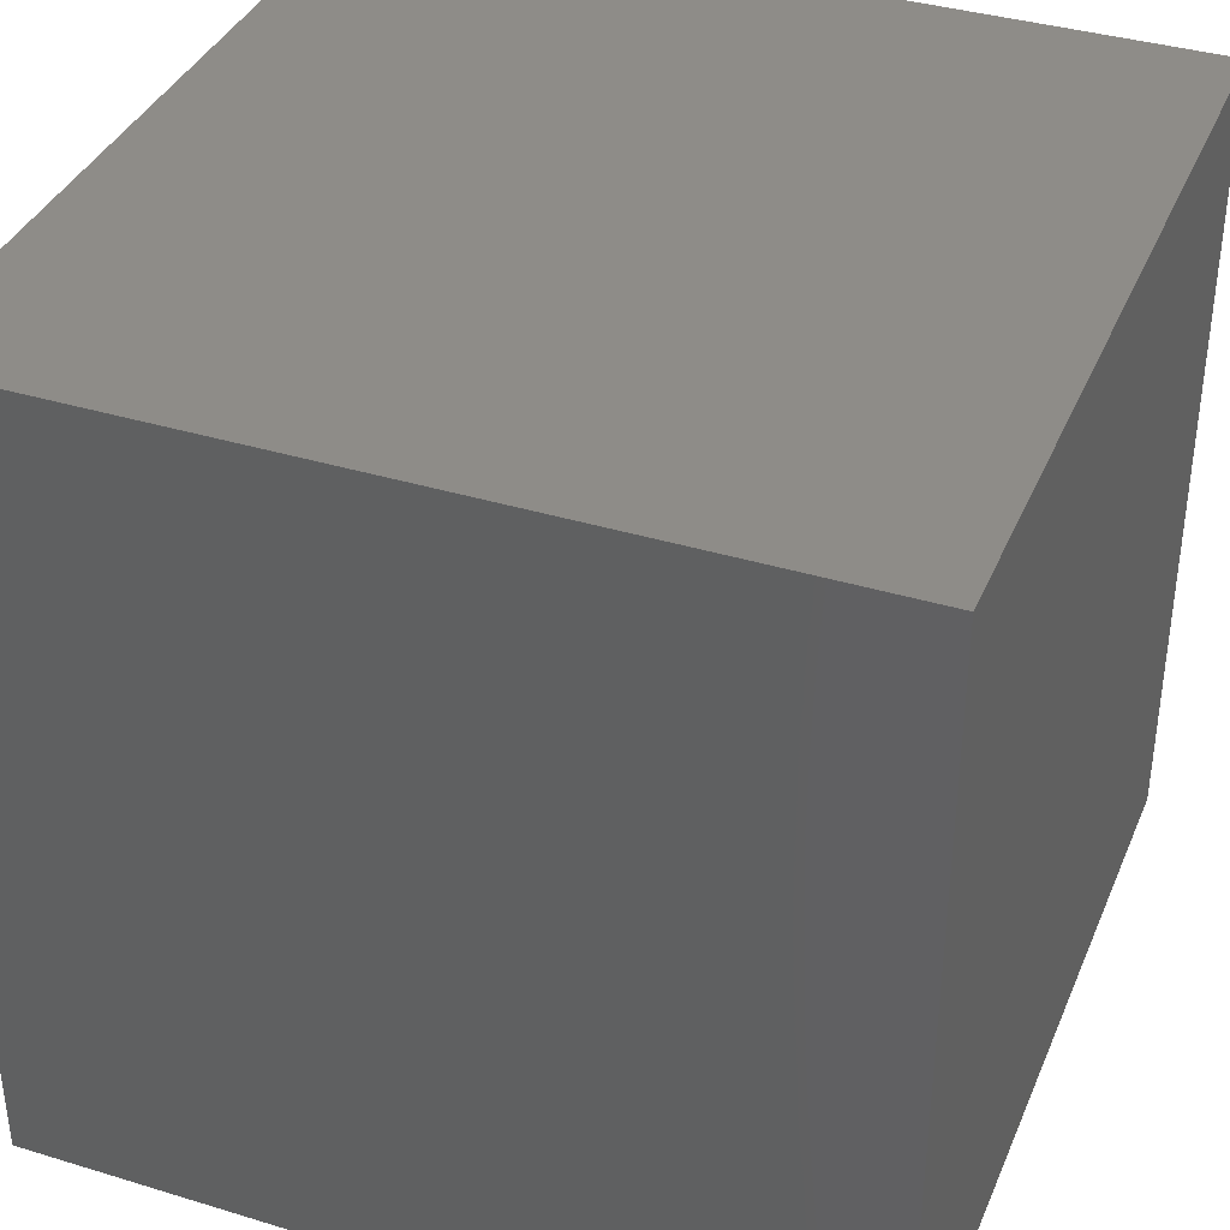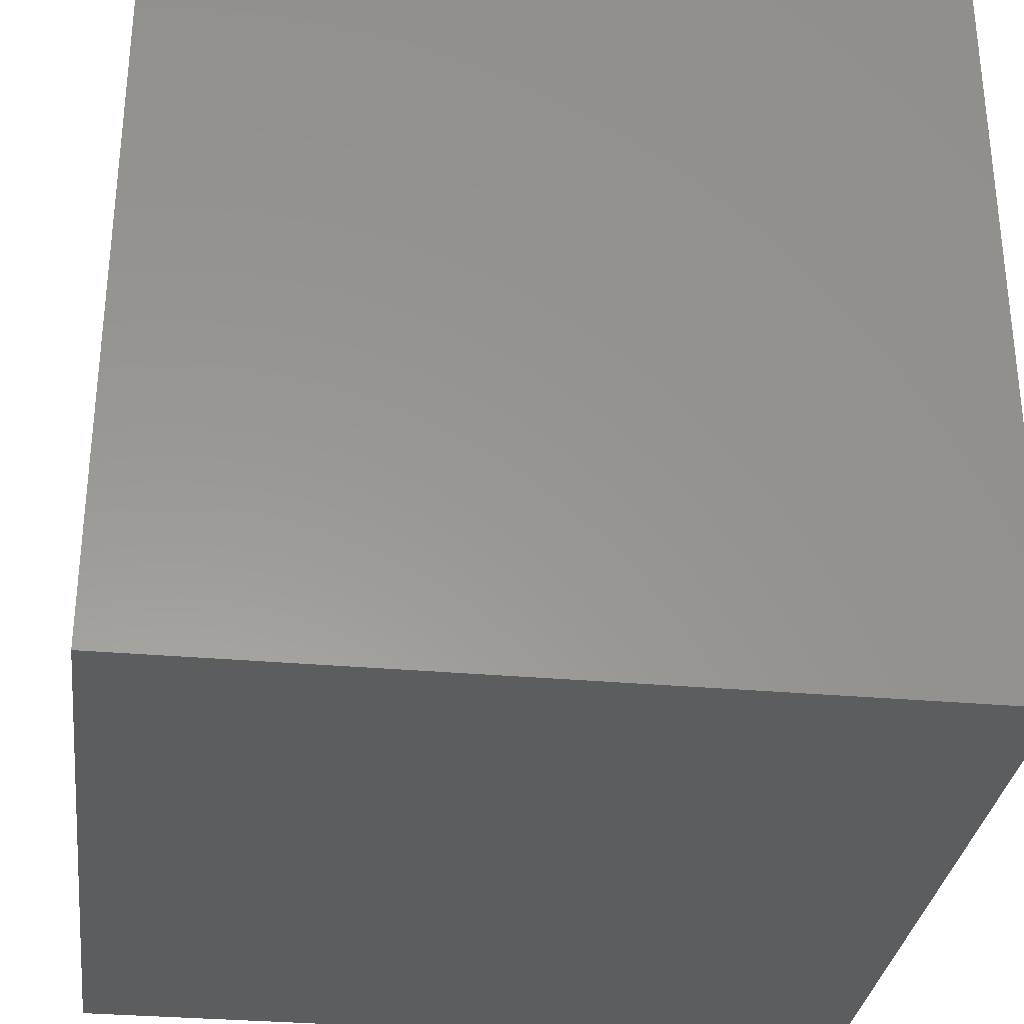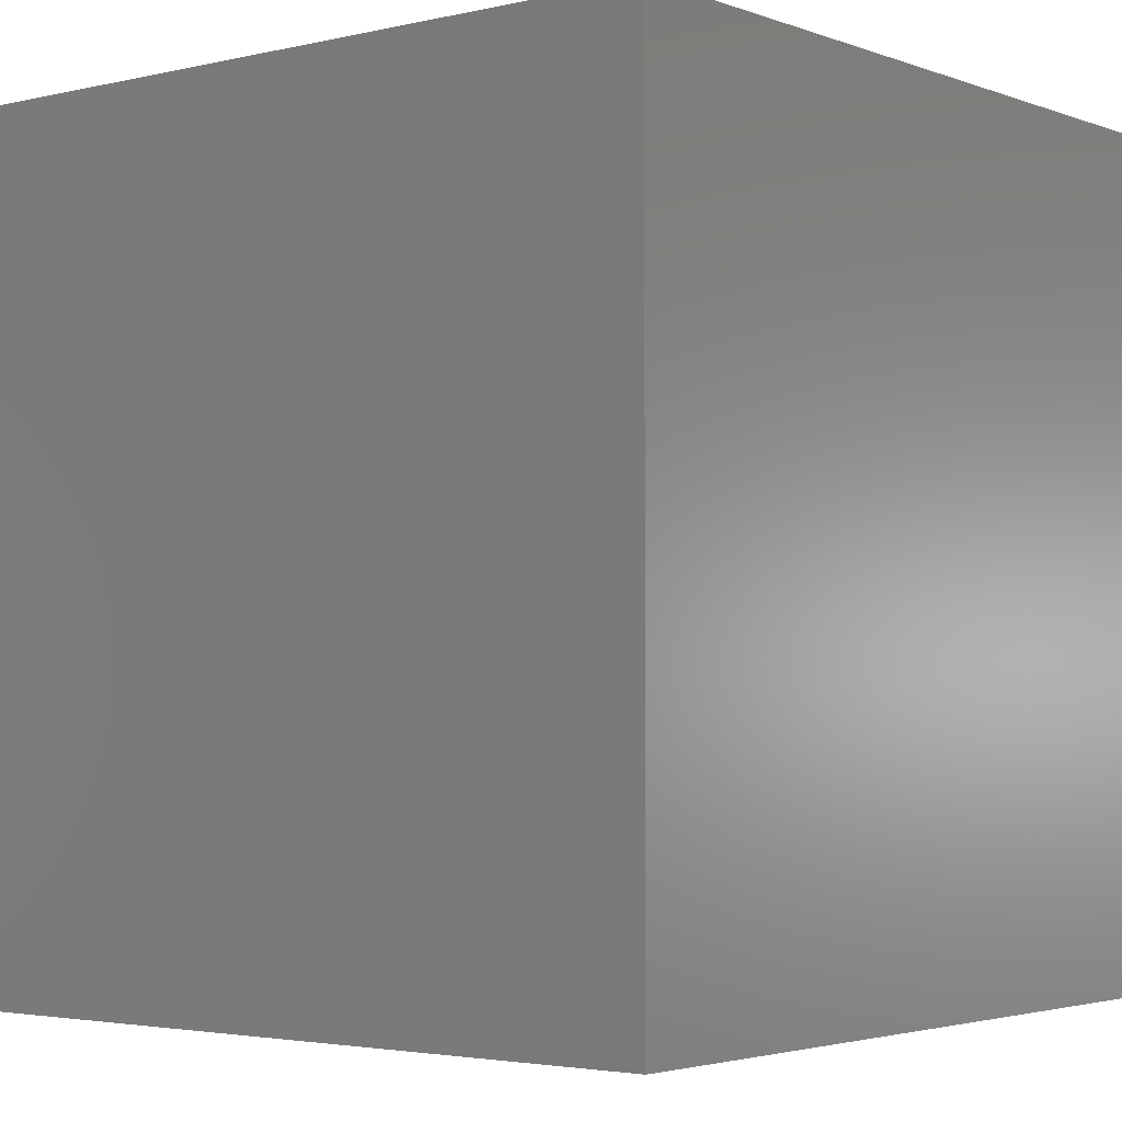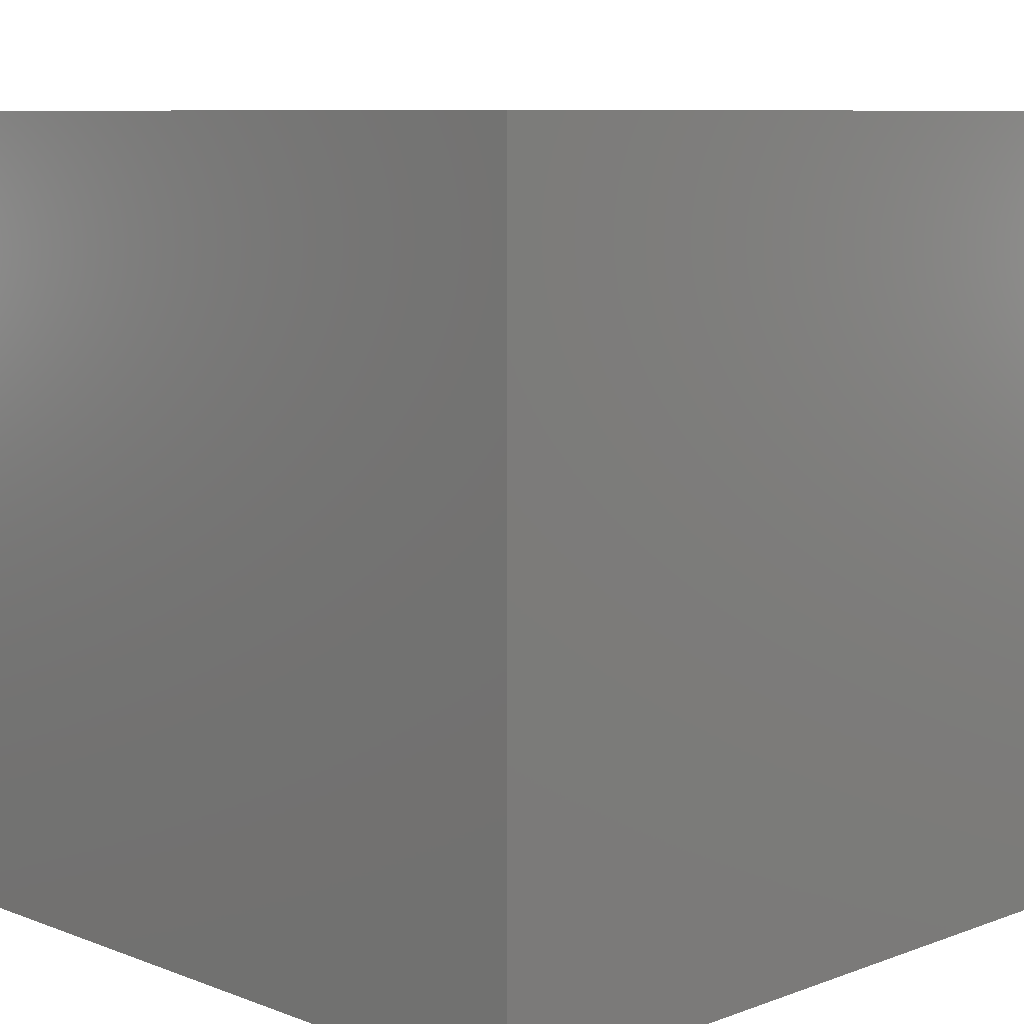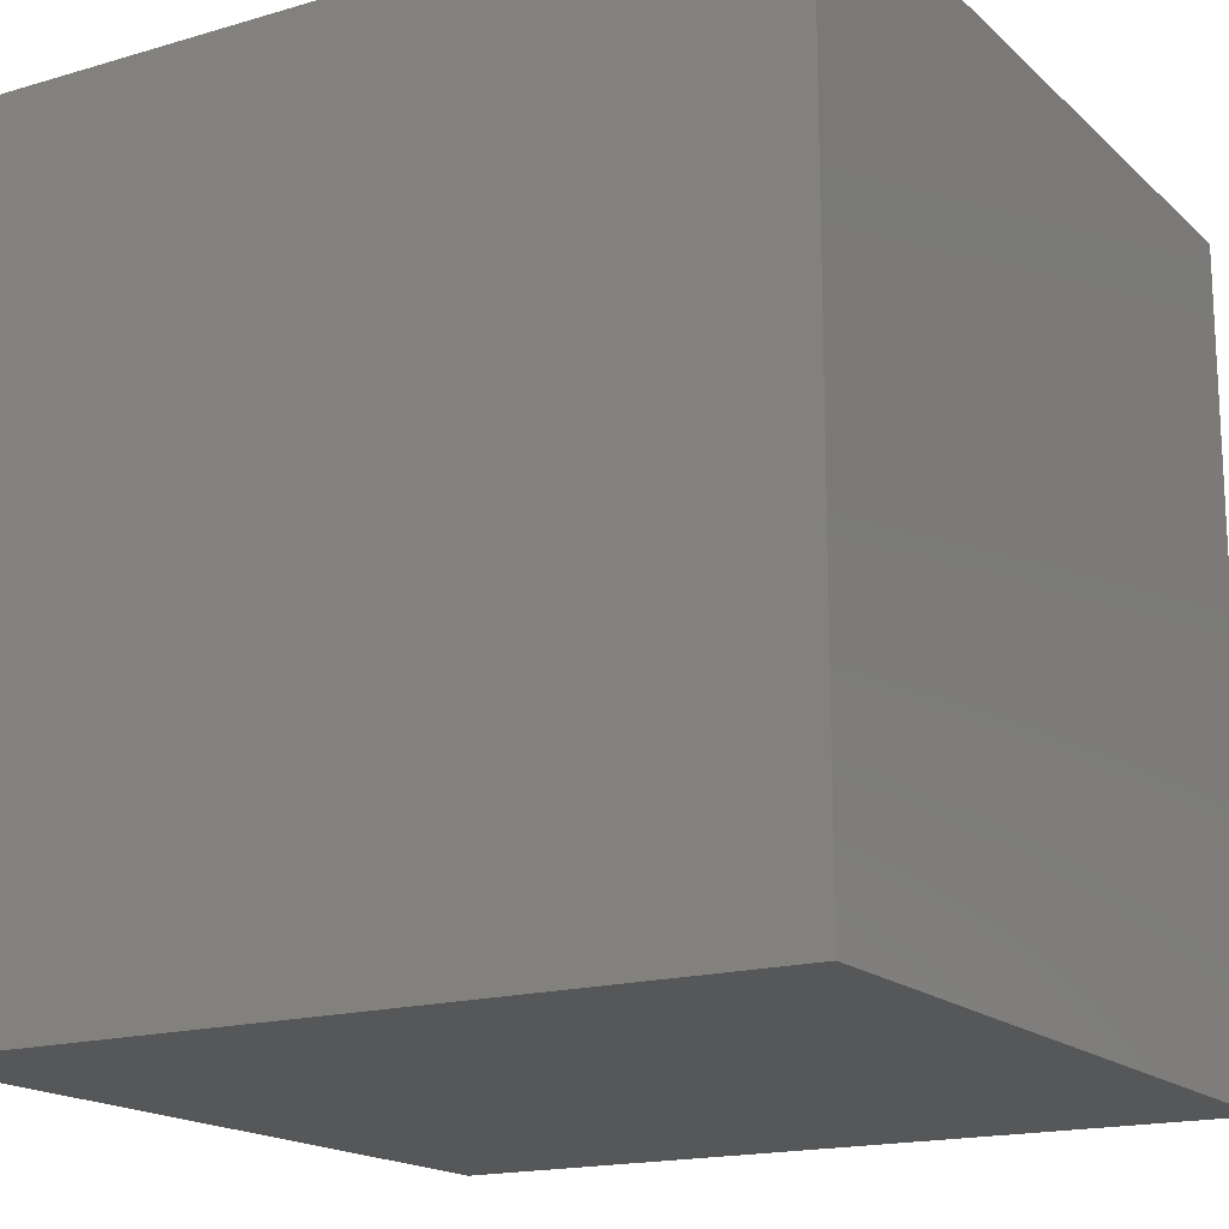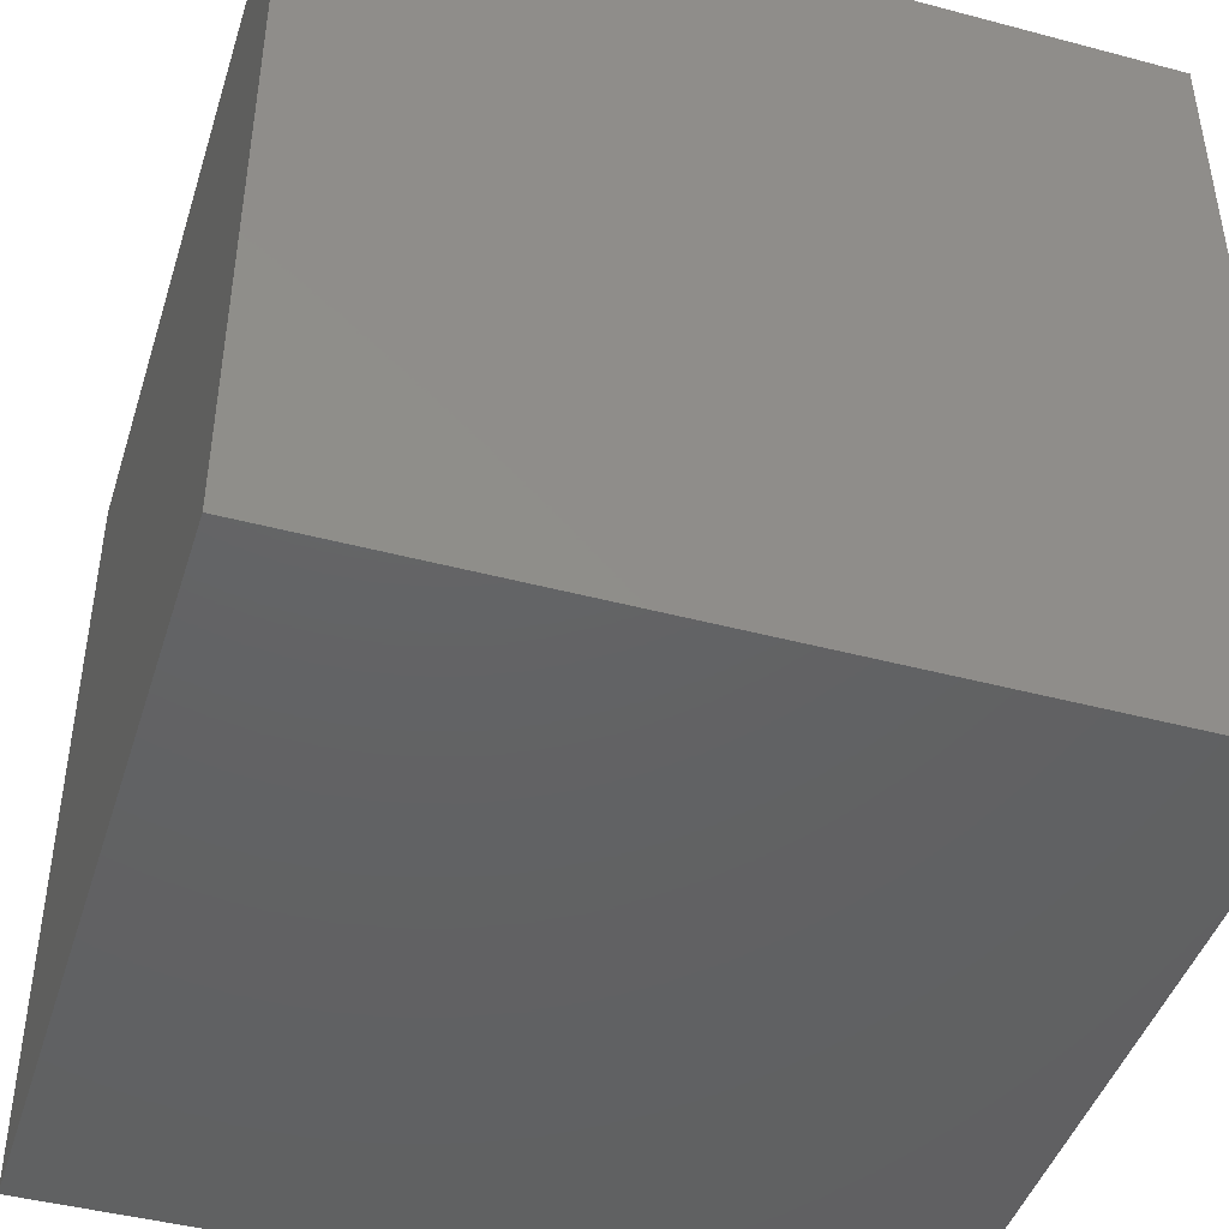
<metadata>
{"format":"stl","ext":"stl","renderer":"f3d","projection":"perspective","resolution":1024,"background":"white","views":[{"elev":37.5,"azim":-158.7,"up":"+Z"},{"elev":-31.4,"azim":-7.2,"up":"+Z"},{"elev":-3.0,"azim":-51.2,"up":"+Y"},{"elev":8.5,"azim":45.4,"up":"+Y"},{"elev":-17.1,"azim":-59.5,"up":"+Z"},{"elev":-44.5,"azim":-17.2,"up":"+Z"}]}
</metadata>
<code>
# stl→obj: 8 verts, 12 faces
v 13 34 1
v 12 34 1
v 13 33 1
v 12 33 1
v 13 33 0
v 12 33 0
v 13 34 0
v 12 34 0
f 1 2 3
f 3 2 4
f 5 6 7
f 7 6 8
f 4 6 3
f 3 6 5
f 2 8 4
f 4 8 6
f 1 7 2
f 2 7 8
f 3 5 1
f 1 5 7

</code>
